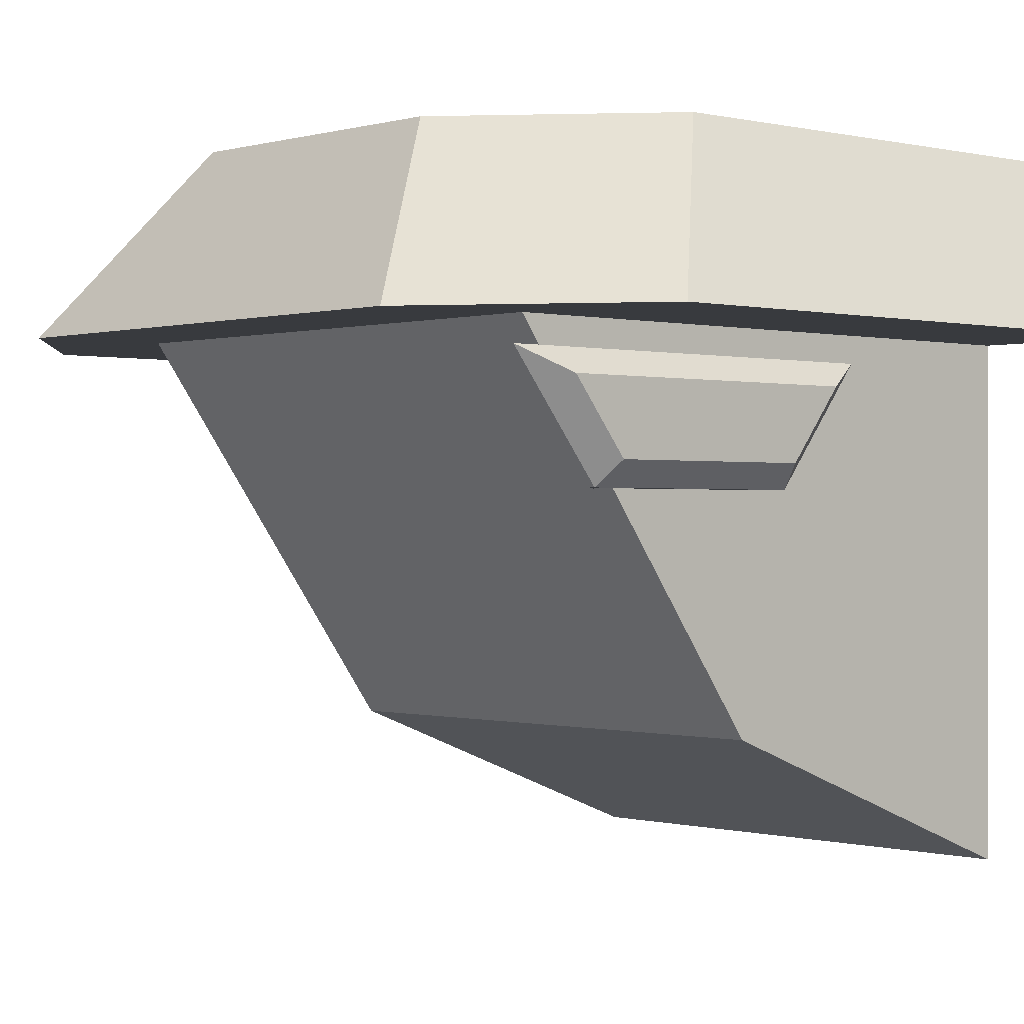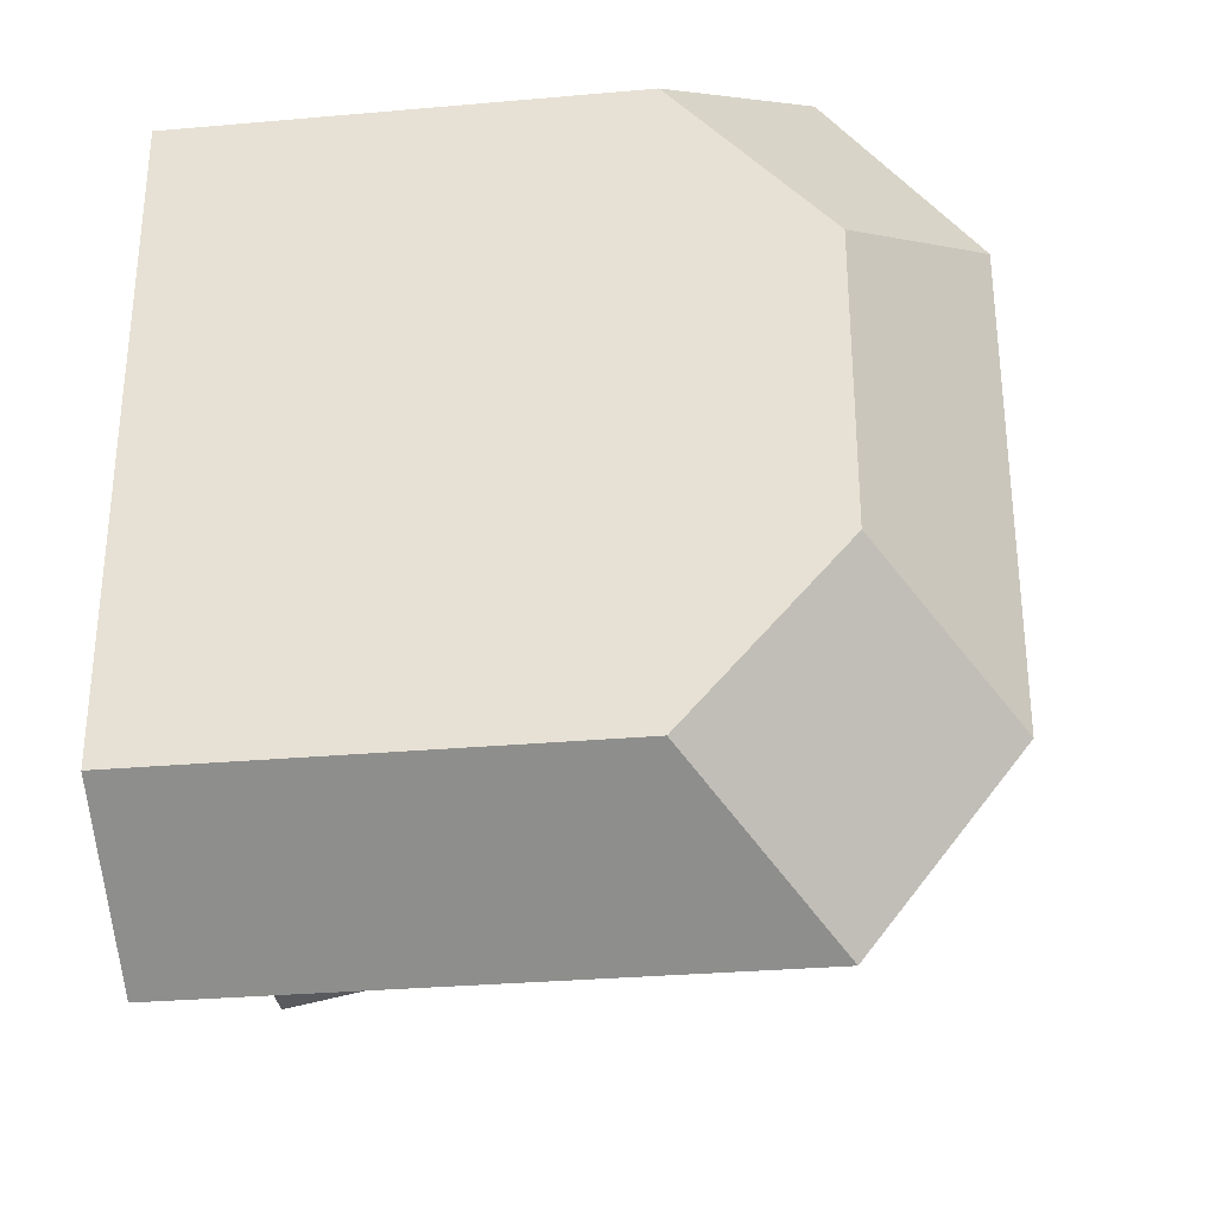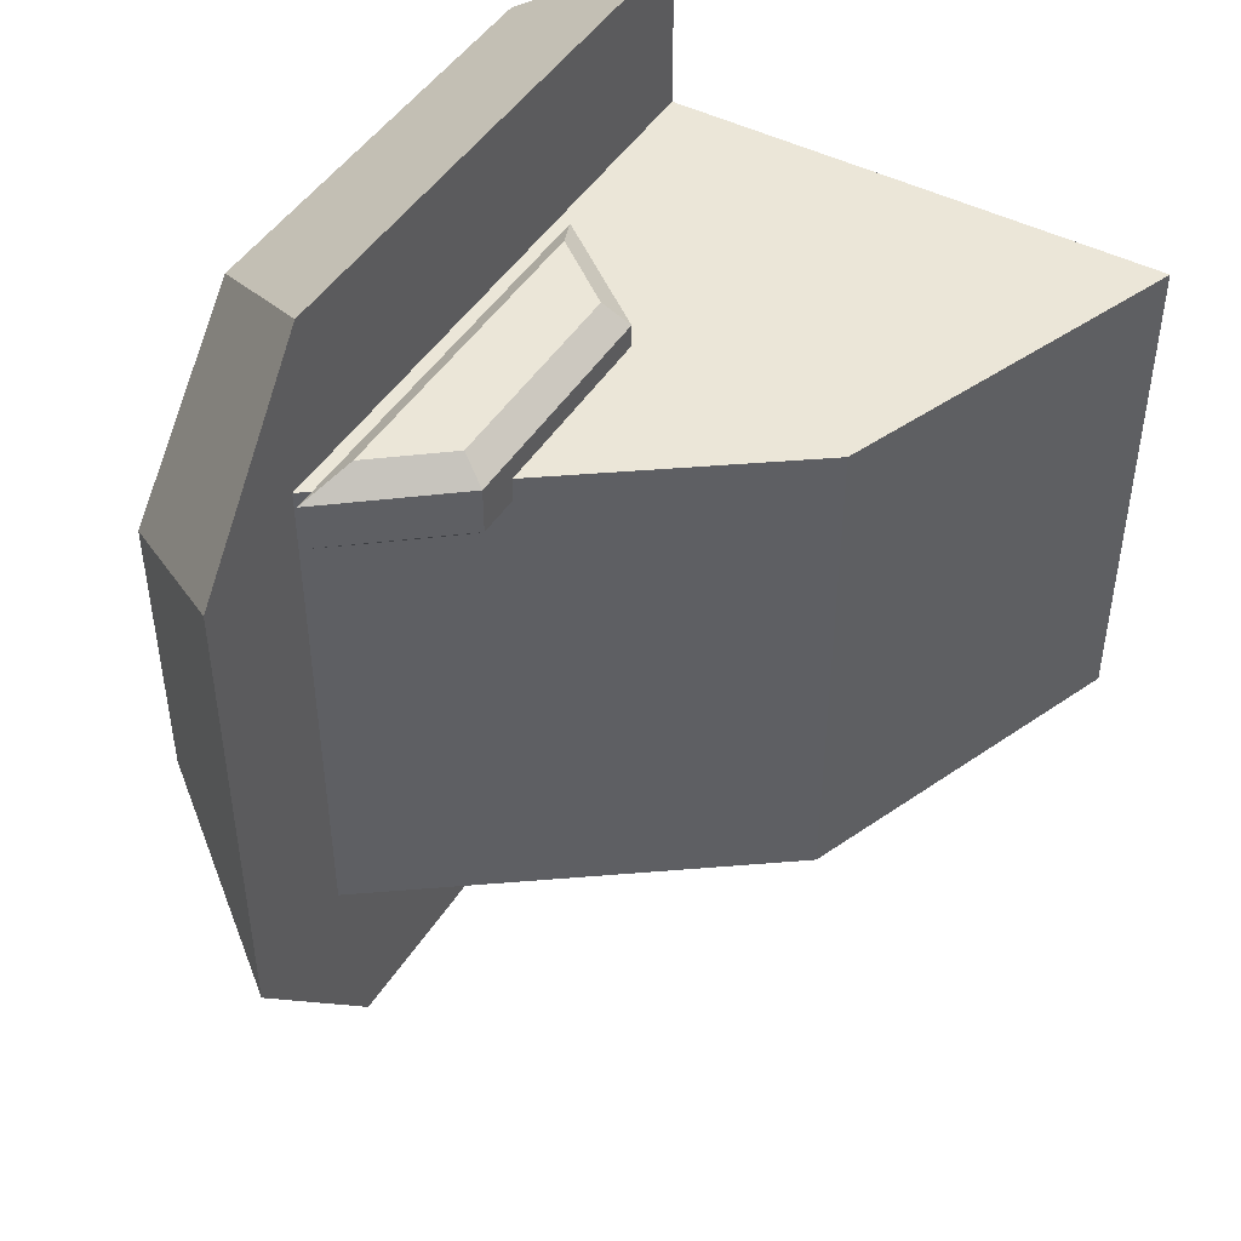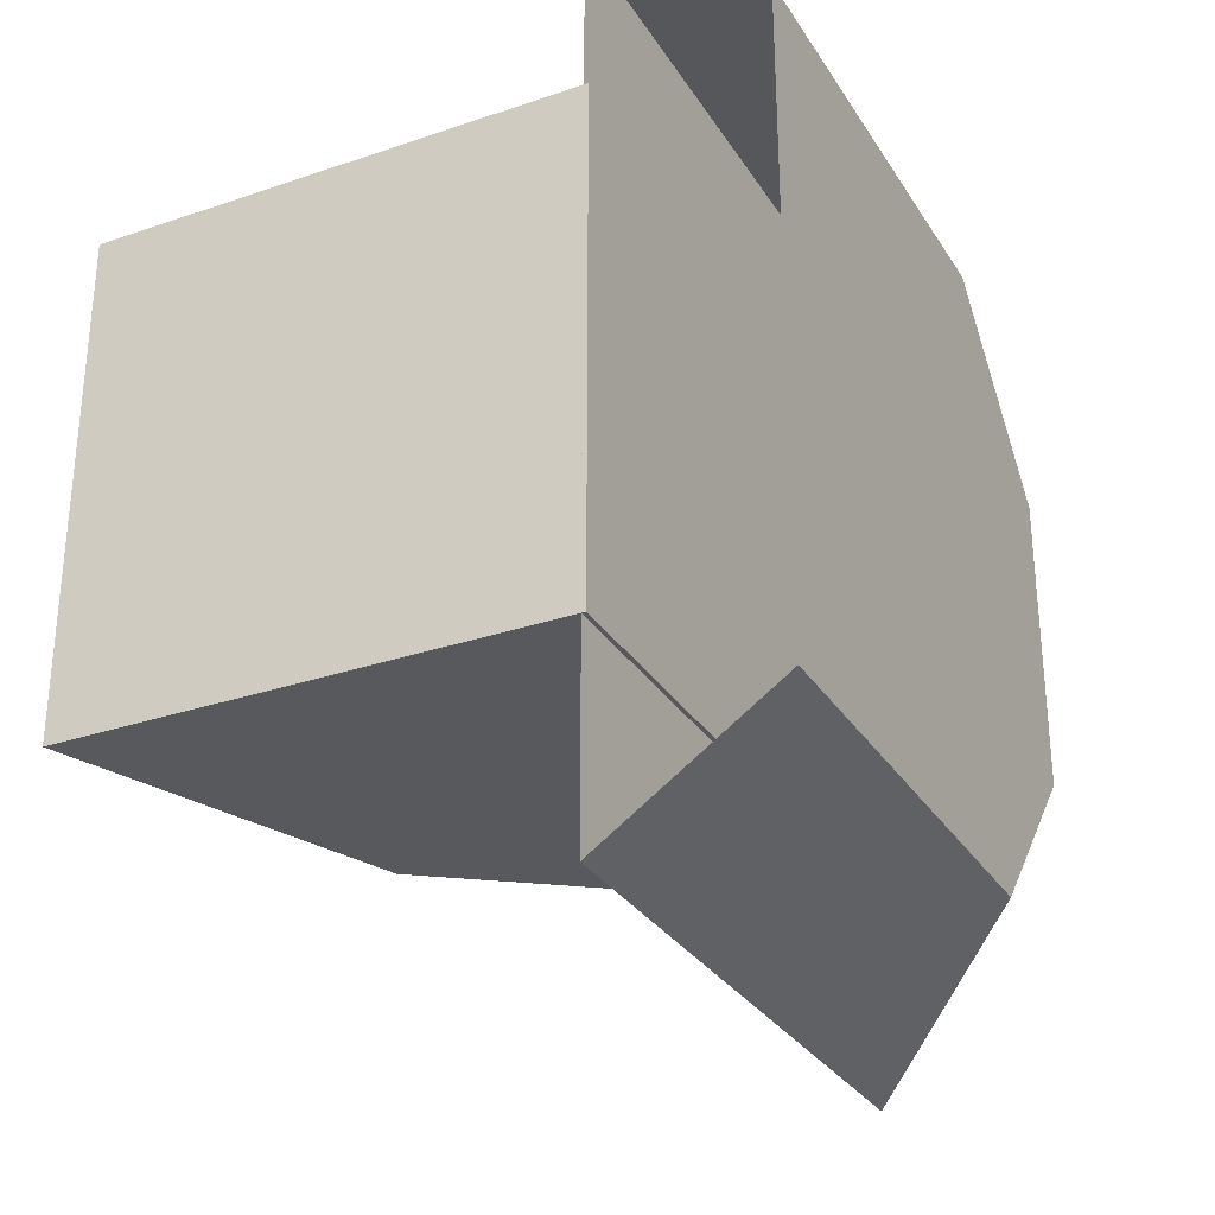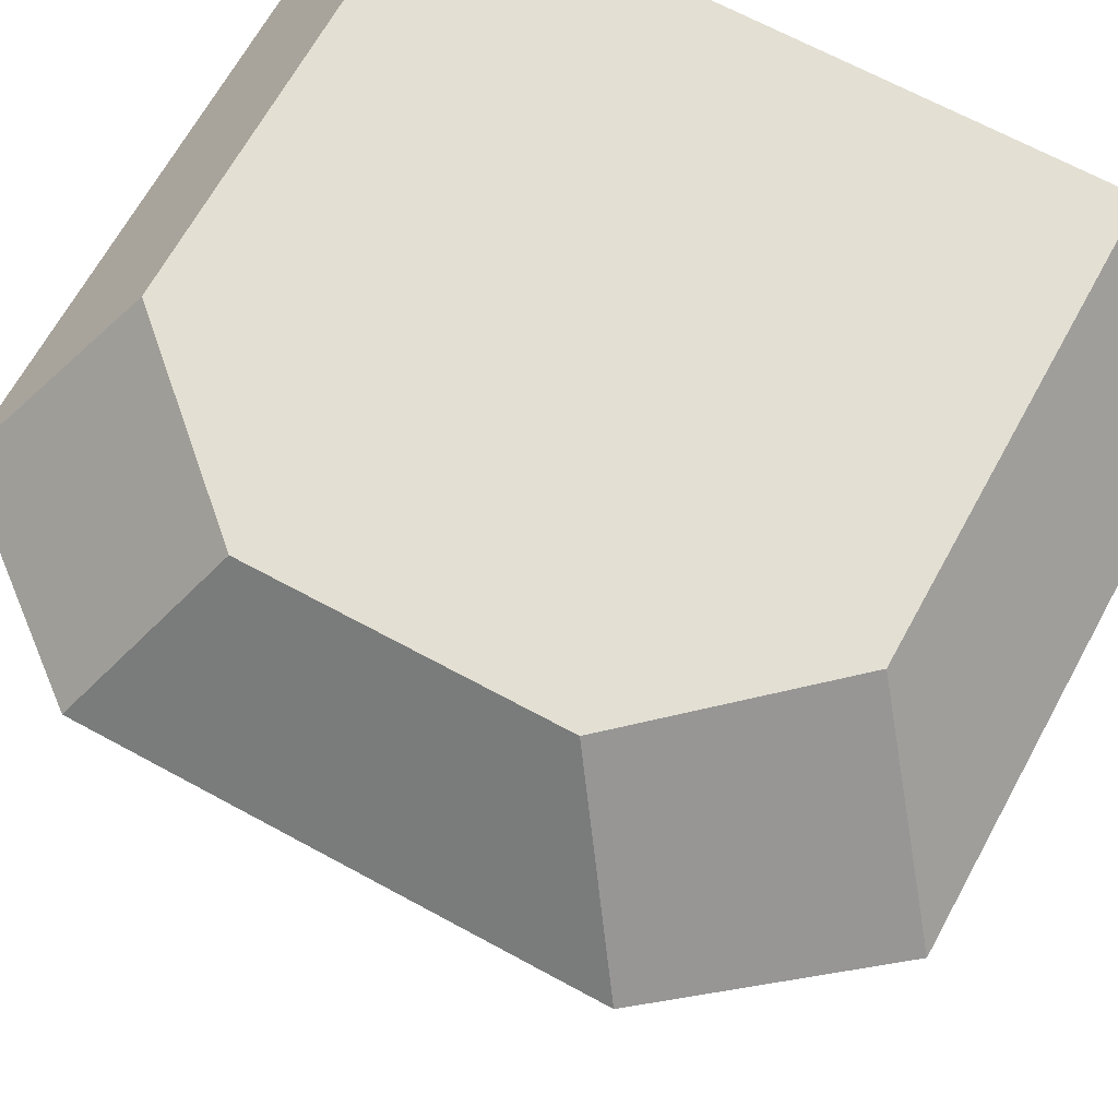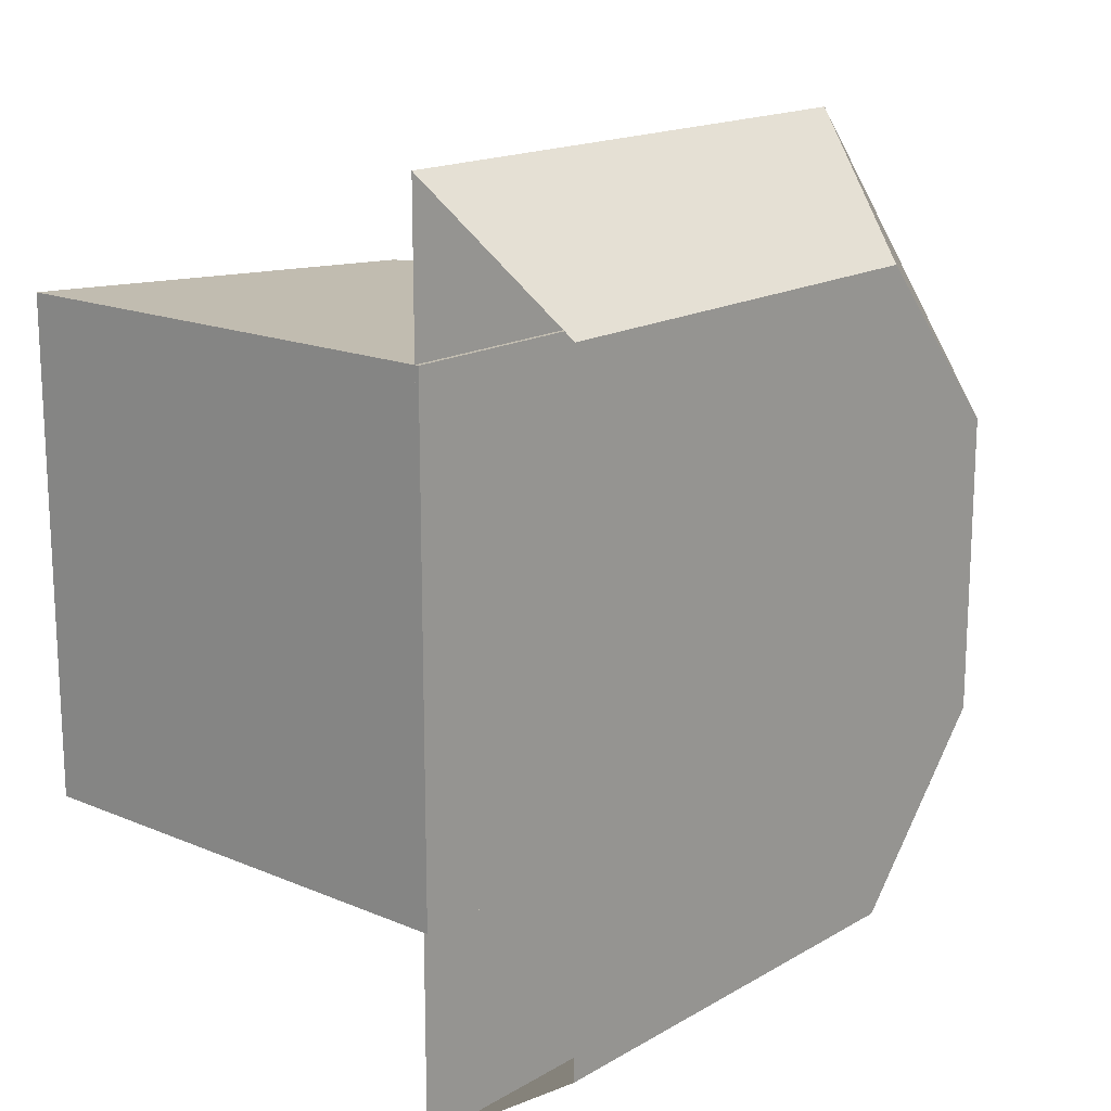
<metadata>
{"format":"obj","ext":"obj","renderer":"f3d","projection":"perspective","resolution":1024,"background":"white","views":[{"elev":-0.3,"azim":-42.3,"up":"+Y"},{"elev":-31.4,"azim":-172.9,"up":"+Z"},{"elev":46.1,"azim":-59.5,"up":"+Z"},{"elev":-29.9,"azim":116.5,"up":"+Z"},{"elev":66.9,"azim":-61.3,"up":"+Y"},{"elev":16.6,"azim":130.6,"up":"+Z"}]}
</metadata>
<code>
g default
v -3.83 0.7962 3.53
v -3.951 0.5462 3.28
v -1.548 0.7962 3.53
v -1.427 0.5462 3.28
v -4.418 1.542 3.53
v -4.933 1.792 3.28
v -0.9602 1.542 3.53
v -0.445 1.792 3.28
v -4.933 1.792 2.78
v -4.418 1.542 2.53
v -0.9602 1.542 2.53
v -0.445 1.792 2.78
v -3.83 0.7962 2.53
v -3.951 0.5462 2.78
v -1.548 0.7962 2.53
v -1.427 0.5462 2.78
g pCube9 group3
f 1 2 4 3
f 2 1 5 6
f 3 4 8 7
f 6 5 7 8
f 9 10 13 14
f 10 9 12 11
f 11 12 16 15
f 14 13 15 16
f 1 3 7 5
f 6 8 12 9
f 10 11 15 13
f 14 16 4 2
f 4 16 12 8
f 14 2 6 9
g topoSymmetrySet
v -2.628 3.988 0
g default
v -4.583 3.987 -0
v -4.583 3.987 1.622
v -2.551 3.988 -0
v -5.953 2.095 -0
v -4.442 2.095 -0
v -4.442 2.095 1.622
v -5.953 2.095 2.7
g topoSymmetrySet
v -4.315 2.095 4.783
g default
v -2.904 3.987 3.499
v -0.6629 3.988 -0
v -2.904 2.095 3.366
v -4.442 2.095 -0
v -2.628 2.095 0
v -2.551 2.095 -0
v -0.6629 2.095 -0
v 2.025 2.095 3.366
v -4.583 3.987 -1.622
v -5.953 2.095 -2.7
v -4.442 2.095 -1.622
v -4.315 2.095 -4.783
v -2.904 3.987 -3.499
v -2.904 2.095 -3.366
v 2.025 2.095 -3.366
v 2.025 2.095 -4.783
v 2.025 3.987 -3.499
v 2.025 3.988 -0
v 2.025 3.987 3.499
v 2.025 2.095 4.783
v 2.025 2.095 3.366
v 2.025 2.095 -0
v 2.025 2.095 -3.366
g group3 polySurface5
f 17 18 19 20
f 21 22 23 24
f 25 26 19 24
f 19 26 27 20
f 28 25 24 23
f 22 29 23
f 29 30 31 23
f 23 31 32 28
f 19 18 21 24
f 17 20 34 18
f 21 35 36 22
f 37 35 34 38
f 34 20 27 38
f 39 36 35 37
f 22 36 29
f 29 36 31 30
f 36 39 32 31
f 34 35 21 18
f 37 41 40 39
f 42 41 37 38
f 38 27 43 42
f 26 44 43 27
f 45 44 26 25
f 25 28 33 45
f 28 46 33
f 28 32 47 46
f 39 48 47 32
f 39 40 48
g default
v 2.025 -3.295 3.034
v -1.75 -1.844 3.034
v 2.025 2.141 3.034
v -4.636 2.141 3.034
v 2.025 2.141 -2.553
v -4.636 2.141 -2.553
v 2.025 -3.295 -2.553
v -1.75 -1.844 -2.553
g group3 polySurface2
f 49 51 52 50
f 51 53 54 52
f 53 55 56 54
f 55 49 50 56
f 50 52 54 56
f 55 53 51 49

</code>
